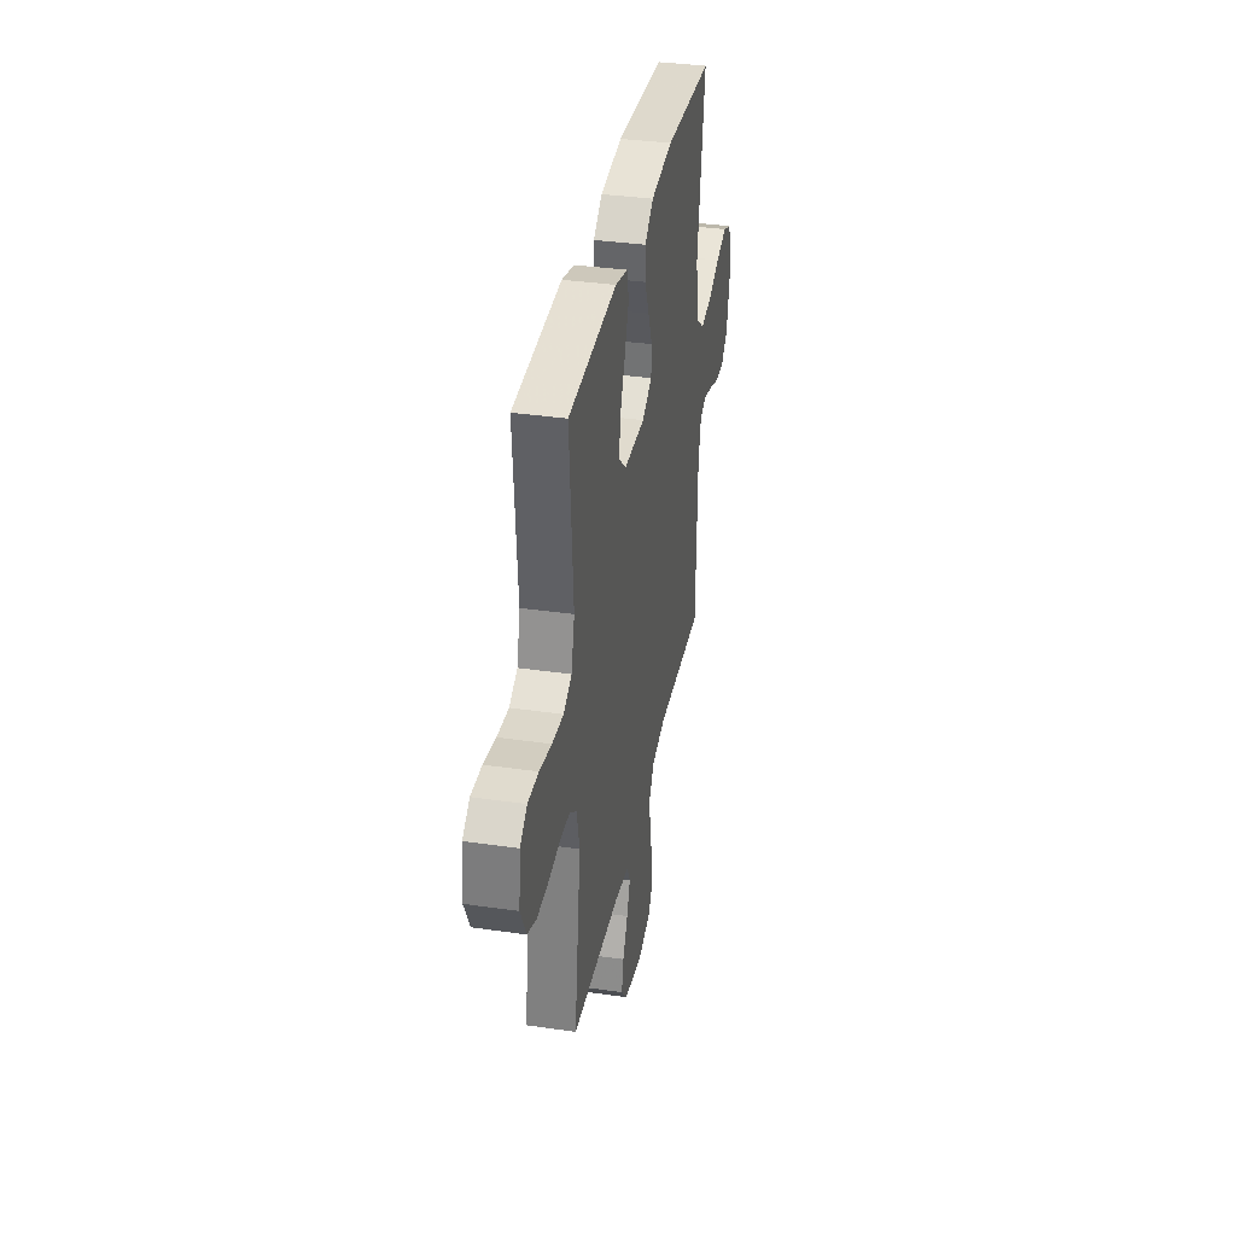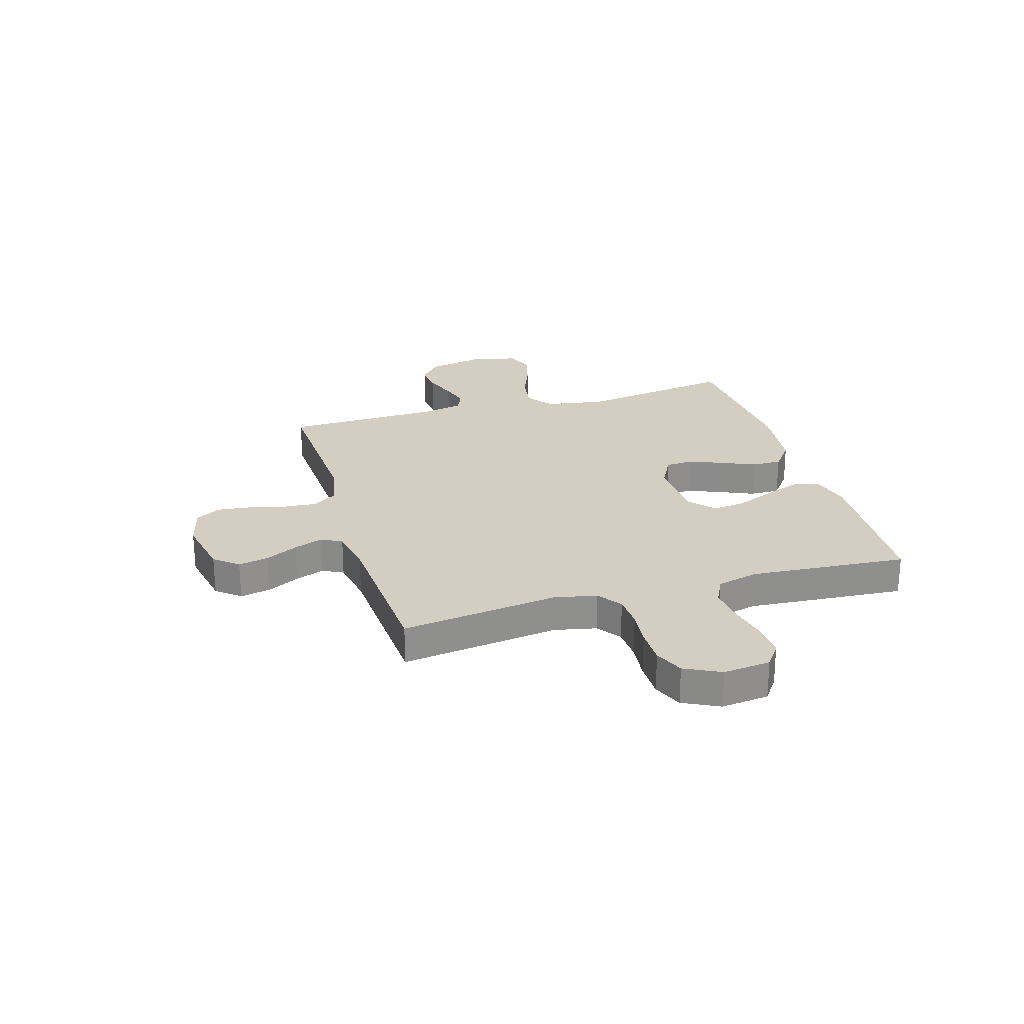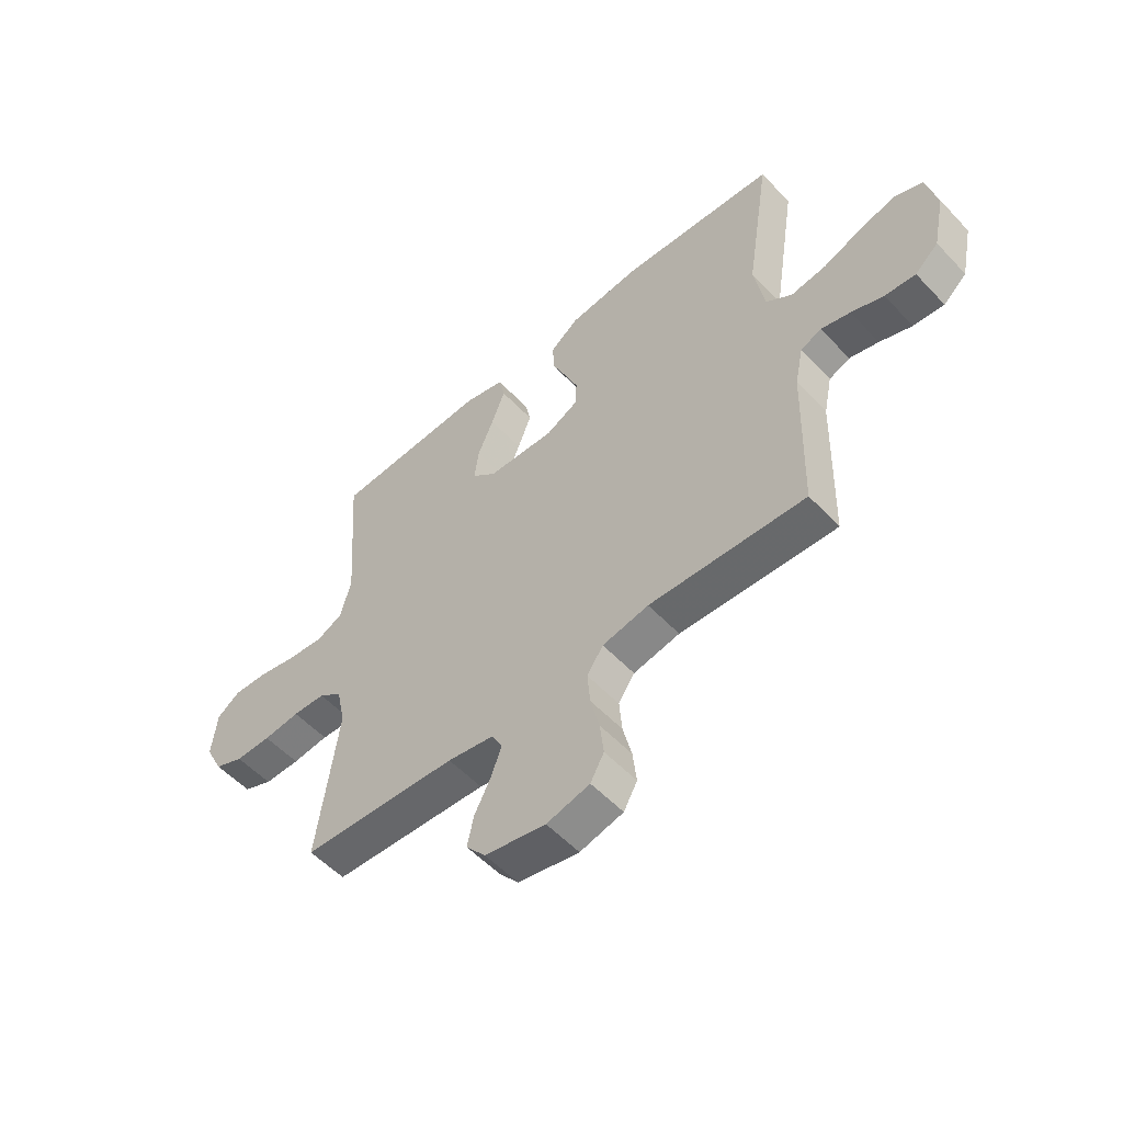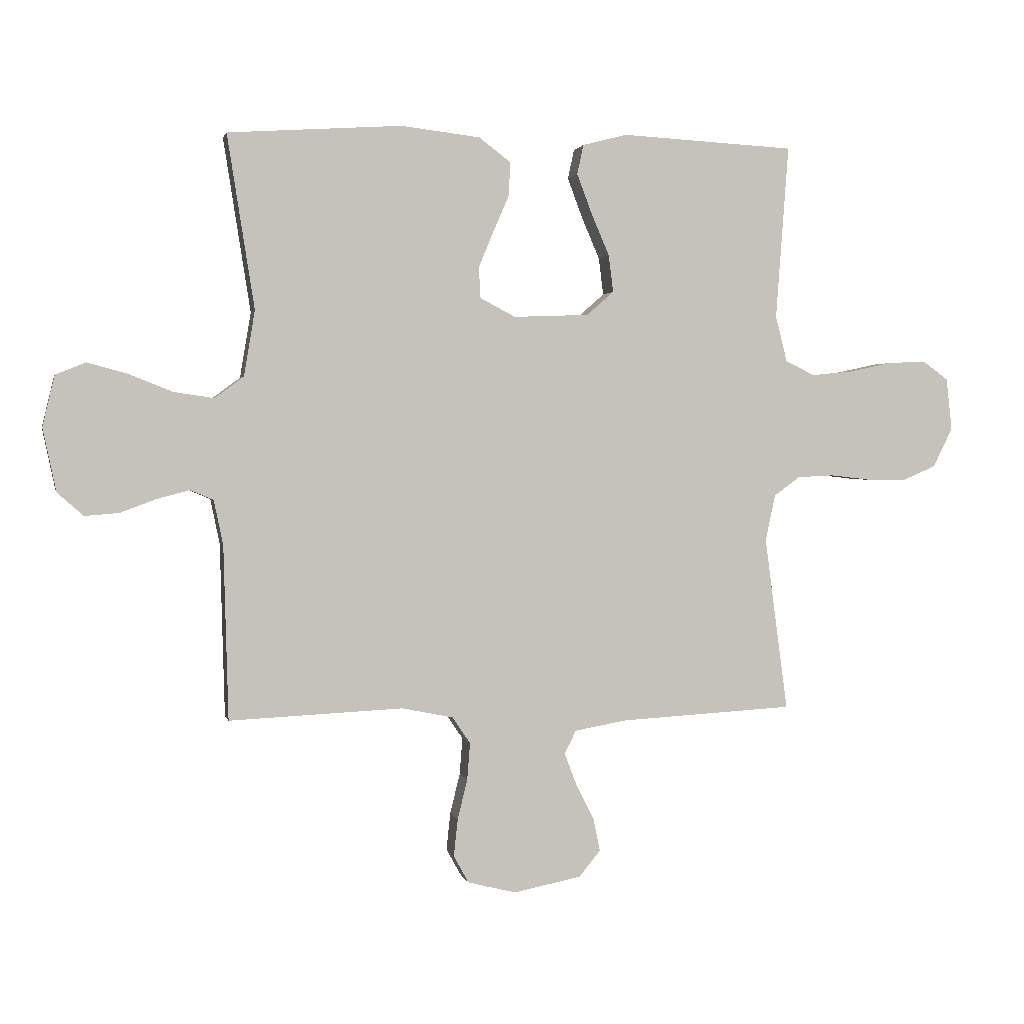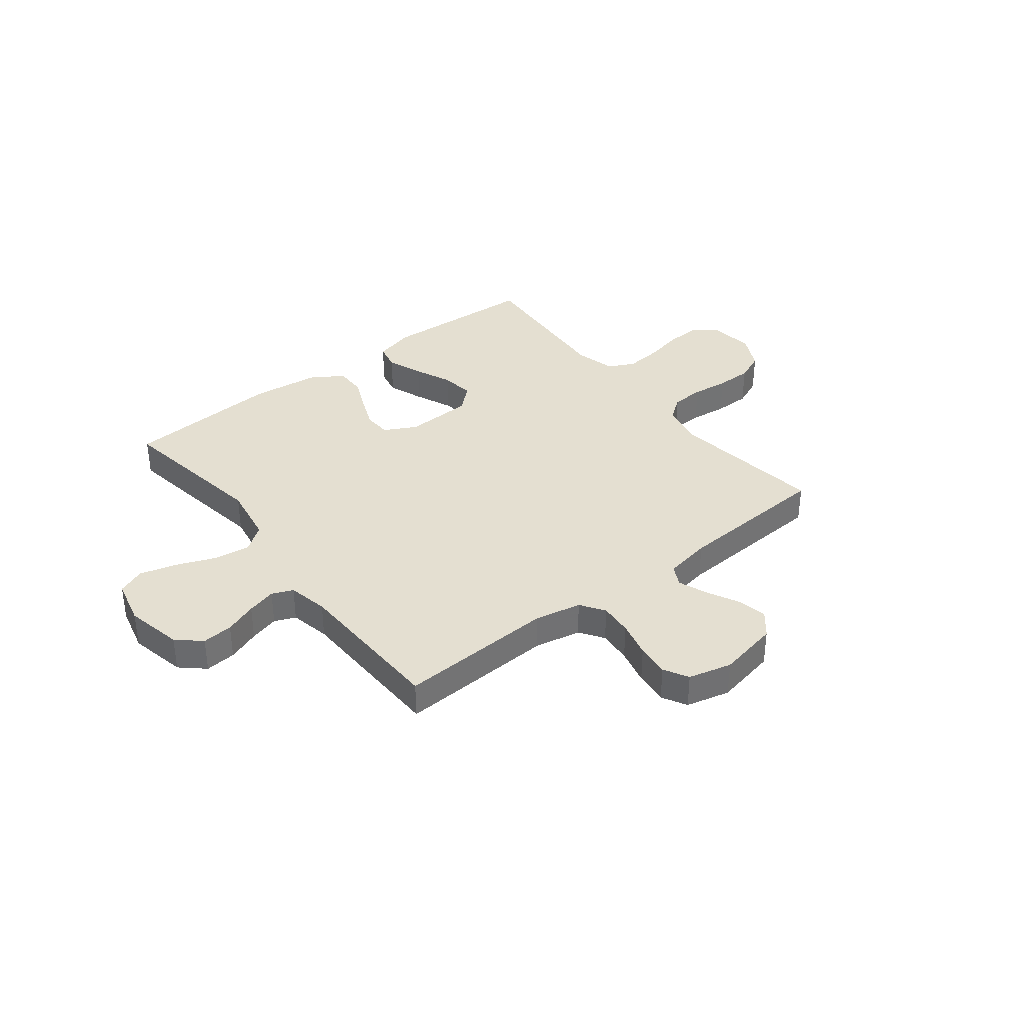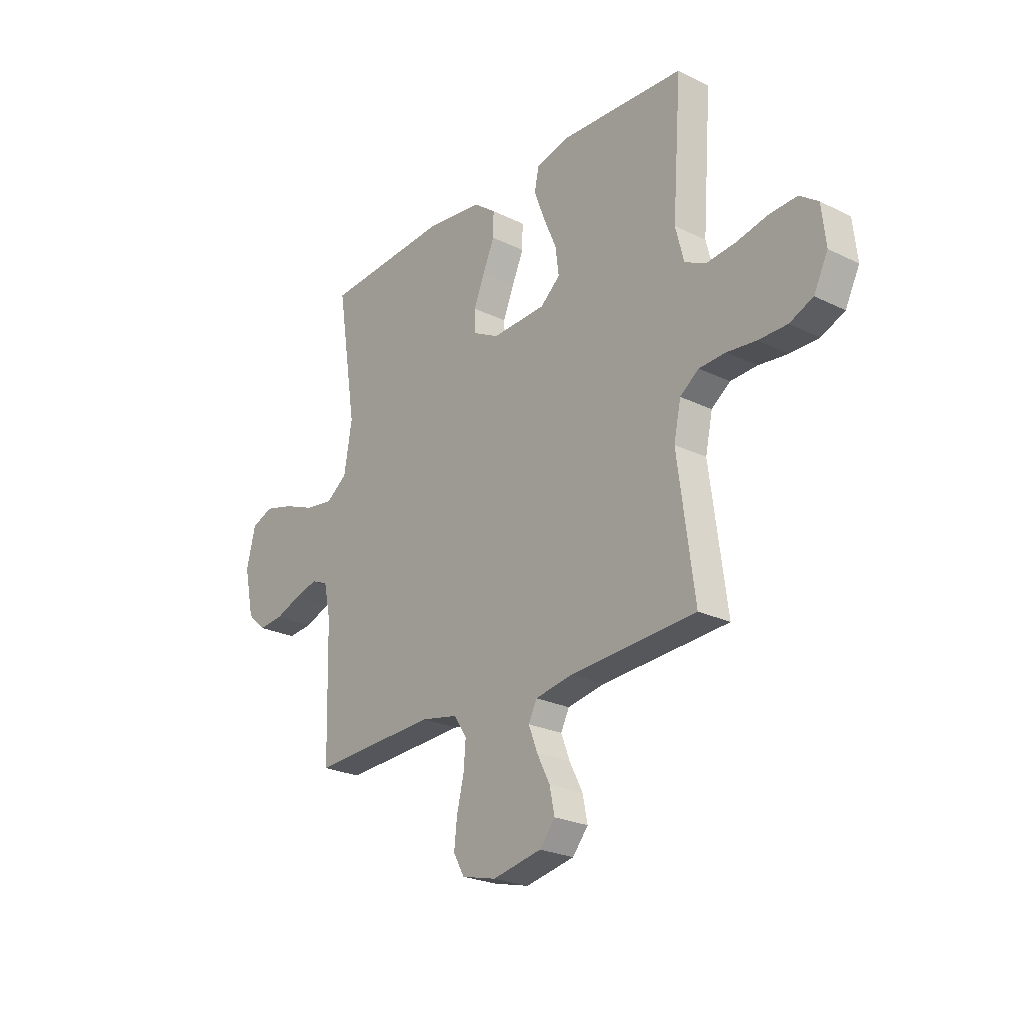
<metadata>
{"format":"obj","ext":"obj","renderer":"f3d","projection":"perspective","resolution":1024,"background":"white","views":[{"elev":35.8,"azim":-79.2,"up":"+Z"},{"elev":25.1,"azim":-106.5,"up":"+Y"},{"elev":-54.6,"azim":42.2,"up":"+Z"},{"elev":1.6,"azim":167.8,"up":"+Z"},{"elev":36.6,"azim":142.0,"up":"+Y"},{"elev":-24.3,"azim":-129.0,"up":"+Z"}]}
</metadata>
<code>
v 0.5 0.07 -0.5
v 0.2 0.07 -0.486
v 0.111 0.07 -0.504
v 0.08 0.07 -0.55
v 0.085 0.07 -0.613
v 0.102 0.07 -0.683
v 0.109 0.07 -0.747
v 0.083 0.07 -0.794
v 0 0.07 -0.815
v -0.117 0.07 -0.792
v -0.154 0.07 -0.747
v -0.142 0.07 -0.689
v -0.111 0.07 -0.628
v -0.09 0.07 -0.573
v -0.11 0.07 -0.533
v -0.2 0.07 -0.517
v -0.5 0.07 -0.5
v -0.46 0.07 -0.2
v -0.477 0.07 -0.12
v -0.522 0.07 -0.087
v -0.585 0.07 -0.084
v -0.655 0.07 -0.092
v -0.724 0.07 -0.092
v -0.78 0.07 -0.068
v -0.814 0.07 0
v -0.804 0.07 0.09
v -0.76 0.07 0.122
v -0.694 0.07 0.119
v -0.619 0.07 0.103
v -0.549 0.07 0.096
v -0.498 0.07 0.121
v -0.478 0.07 0.2
v -0.5 0.07 0.5
v -0.2 0.07 0.516
v -0.123 0.07 0.496
v -0.112 0.07 0.445
v -0.138 0.07 0.376
v -0.169 0.07 0.304
v -0.177 0.07 0.24
v -0.13 0.07 0.199
v 0 0.07 0.194
v 0.061 0.07 0.226
v 0.064 0.07 0.279
v 0.038 0.07 0.342
v 0.01 0.07 0.406
v 0.009 0.07 0.463
v 0.063 0.07 0.504
v 0.2 0.07 0.52
v 0.5 0.07 0.5
v 0.453 0.07 0.2
v 0.472 0.07 0.087
v 0.522 0.07 0.05
v 0.591 0.07 0.06
v 0.666 0.07 0.09
v 0.736 0.07 0.109
v 0.788 0.07 0.088
v 0.809 0.07 0
v 0.786 0.07 -0.109
v 0.741 0.07 -0.149
v 0.682 0.07 -0.144
v 0.62 0.07 -0.121
v 0.564 0.07 -0.106
v 0.524 0.07 -0.123
v 0.508 0.07 -0.2
v 0.5 0 -0.5
v 0.2 0 -0.486
v 0.111 0 -0.504
v 0.08 0 -0.55
v 0.085 0 -0.613
v 0.102 0 -0.683
v 0.109 0 -0.747
v 0.083 0 -0.794
v 0 0 -0.815
v -0.117 0 -0.792
v -0.154 0 -0.747
v -0.142 0 -0.689
v -0.111 0 -0.628
v -0.09 0 -0.573
v -0.11 0 -0.533
v -0.2 0 -0.517
v -0.5 0 -0.5
v -0.46 0 -0.2
v -0.477 0 -0.12
v -0.522 0 -0.087
v -0.585 0 -0.084
v -0.655 0 -0.092
v -0.724 0 -0.092
v -0.78 0 -0.068
v -0.814 0 0
v -0.804 0 0.09
v -0.76 0 0.122
v -0.694 0 0.119
v -0.619 0 0.103
v -0.549 0 0.096
v -0.498 0 0.121
v -0.478 0 0.2
v -0.5 0 0.5
v -0.2 0 0.516
v -0.123 0 0.496
v -0.112 0 0.445
v -0.138 0 0.376
v -0.169 0 0.304
v -0.177 0 0.24
v -0.13 0 0.199
v 0 0 0.194
v 0.061 0 0.226
v 0.064 0 0.279
v 0.038 0 0.342
v 0.01 0 0.406
v 0.009 0 0.463
v 0.063 0 0.504
v 0.2 0 0.52
v 0.5 0 0.5
v 0.453 0 0.2
v 0.472 0 0.087
v 0.522 0 0.05
v 0.591 0 0.06
v 0.666 0 0.09
v 0.736 0 0.109
v 0.788 0 0.088
v 0.809 0 0
v 0.786 0 -0.109
v 0.741 0 -0.149
v 0.682 0 -0.144
v 0.62 0 -0.121
v 0.564 0 -0.106
v 0.524 0 -0.123
v 0.508 0 -0.2
f 58 59 60 61
f 58 61 62
f 57 58 62
f 56 57 62 63
f 53 54 55 56
f 52 53 56 63
f 47 48 49 50
f 47 50 51
f 44 45 46 47
f 43 44 47 51
f 42 43 51 52
f 35 36 37 38
f 33 34 35 38
f 32 33 38 39
f 31 32 39 40
f 26 27 28 29
f 26 29 30
f 25 26 30
f 24 25 30
f 21 22 23 24
f 20 21 24 30
f 19 20 30 31
f 16 17 18
f 15 16 18 19
f 10 11 12 13
f 10 13 14
f 9 10 14
f 8 9 14
f 5 6 7 8
f 4 5 8 14
f 3 4 14 15
f 64 1 2
f 41 42 52 63
f 40 41 63 64
f 19 31 40 64
f 15 19 64
f 2 3 15 64
f 125 124 123 122
f 126 125 122
f 126 122 121
f 127 126 121 120
f 120 119 118 117
f 127 120 117 116
f 114 113 112 111
f 115 114 111
f 111 110 109 108
f 115 111 108 107
f 116 115 107 106
f 102 101 100 99
f 102 99 98 97
f 103 102 97 96
f 104 103 96 95
f 93 92 91 90
f 94 93 90
f 94 90 89
f 94 89 88
f 88 87 86 85
f 94 88 85 84
f 95 94 84 83
f 82 81 80
f 83 82 80 79
f 77 76 75 74
f 78 77 74
f 78 74 73
f 78 73 72
f 72 71 70 69
f 78 72 69 68
f 79 78 68 67
f 66 65 128
f 127 116 106 105
f 128 127 105 104
f 128 104 95 83
f 128 83 79
f 128 79 67 66
f 1 65 66 2
f 2 66 67 3
f 3 67 68 4
f 4 68 69 5
f 5 69 70 6
f 6 70 71 7
f 7 71 72 8
f 8 72 73 9
f 9 73 74 10
f 10 74 75 11
f 11 75 76 12
f 12 76 77 13
f 13 77 78 14
f 14 78 79 15
f 15 79 80 16
f 16 80 81 17
f 17 81 82 18
f 18 82 83 19
f 19 83 84 20
f 20 84 85 21
f 21 85 86 22
f 22 86 87 23
f 23 87 88 24
f 24 88 89 25
f 25 89 90 26
f 26 90 91 27
f 27 91 92 28
f 28 92 93 29
f 29 93 94 30
f 30 94 95 31
f 31 95 96 32
f 32 96 97 33
f 33 97 98 34
f 34 98 99 35
f 35 99 100 36
f 36 100 101 37
f 37 101 102 38
f 38 102 103 39
f 39 103 104 40
f 40 104 105 41
f 41 105 106 42
f 42 106 107 43
f 43 107 108 44
f 44 108 109 45
f 45 109 110 46
f 46 110 111 47
f 47 111 112 48
f 48 112 113 49
f 49 113 114 50
f 50 114 115 51
f 51 115 116 52
f 52 116 117 53
f 53 117 118 54
f 54 118 119 55
f 55 119 120 56
f 56 120 121 57
f 57 121 122 58
f 58 122 123 59
f 59 123 124 60
f 60 124 125 61
f 61 125 126 62
f 62 126 127 63
f 63 127 128 64
f 64 128 65 1

</code>
